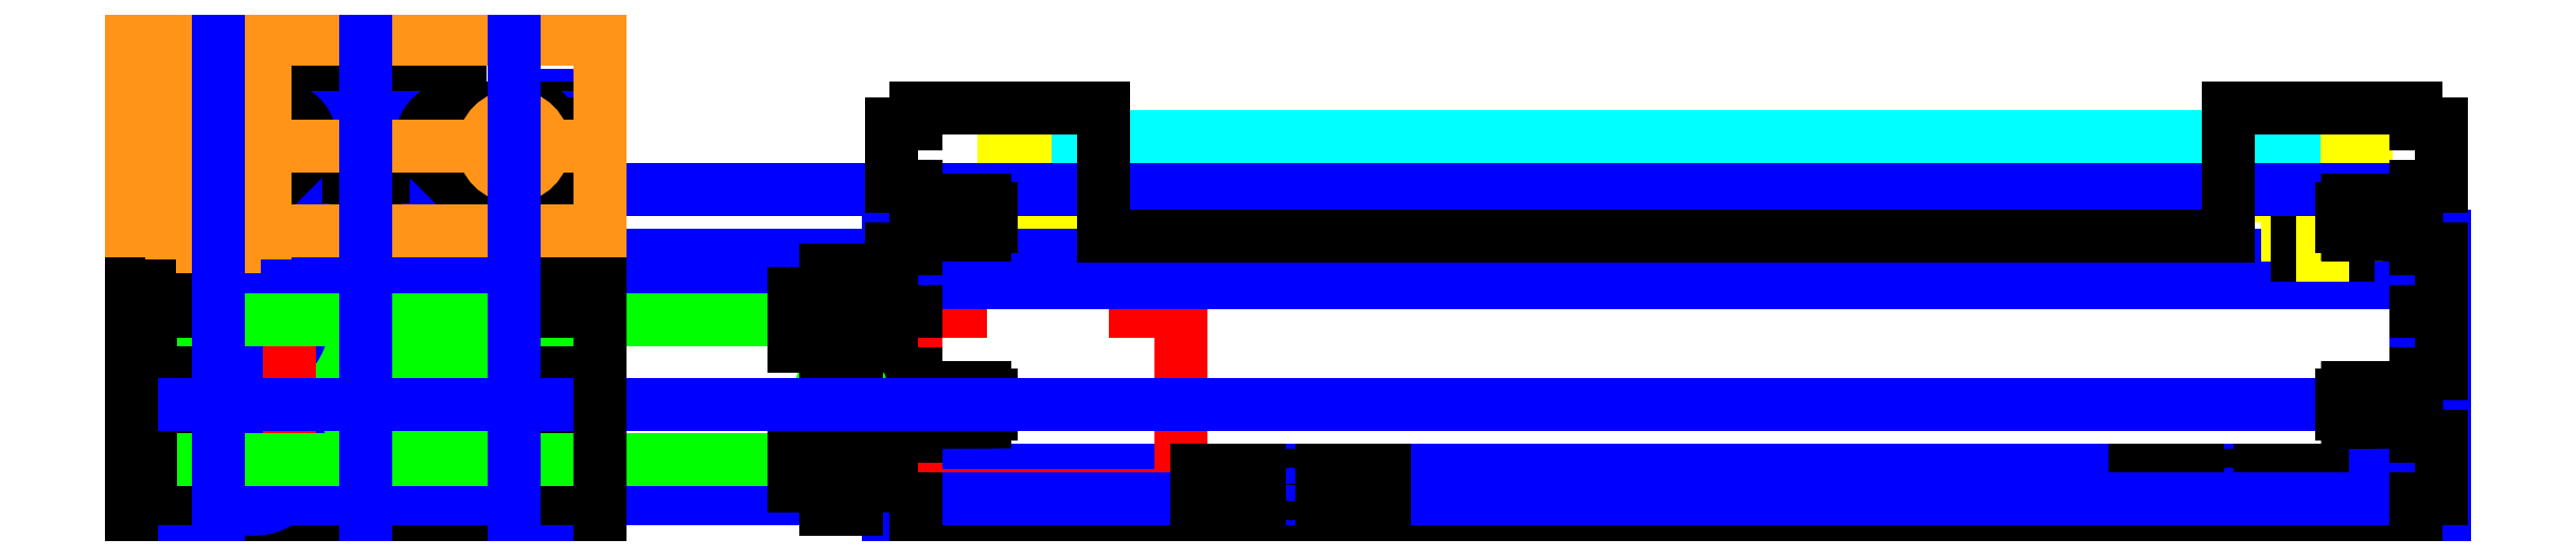
<metadata>
{"format":"dxf","ext":"dxf","renderer":"ezdxf+matplotlib","layout":"modelspace","background":"white","min_lineweight":24,"dpi":150}
</metadata>
<code>
0
SECTION
2
ENTITIES
0
LINE
8
Y Stage
10
-142
20
-22.5
30
0
11
98
21
-22.5
31
0
0
LINE
8
Drawings
10
-142
20
-15
30
0
11
98
21
-15
31
0
0
INSERT
8
Y Stage
2
tcutout
10
-82
20
15
30
0
41
1
42
-1
43
1
50
180
44
1
45
1
0
INSERT
8
Y Stage
2
tcutout
10
68
20
-15
30
0
41
1
42
-1
43
1
44
1
45
1
0
INSERT
8
Y Stage
2
tcutout
10
68
20
15
30
0
41
1
42
-1
43
1
50
180
44
1
45
1
0
LINE
8
Drawings
10
-146.5
20
-22.5
30
0
11
-146.5
21
22.5
31
0
0
LINE
8
Drawings
10
102.5
20
-22.5
30
0
11
102.5
21
22.5
31
0
0
LINE
8
Drawings
10
98
20
-22.5
30
0
11
98
21
22.5
31
0
0
LINE
8
Drawings
10
-142
20
-22.5
30
0
11
-142
21
22.5
31
0
0
LINE
8
NEMA 17
10
-142
20
-19
30
0
11
-99.7
21
-19
31
0
0
LINE
8
NEMA 17
10
-142
20
15
30
0
11
-99.7
21
15
31
0
0
LINE
8
NEMA 17
10
-142
20
15
30
0
11
-142
21
-19
31
0
0
LINE
8
NEMA 17
10
-99.7
20
15
30
0
11
-99.7
21
-19
31
0
0
LINE
8
NEMA 17
10
-131.8
20
17
30
0
11
-131.8
21
15
31
0
0
LINE
8
NEMA 17
10
-109.8
20
17
30
0
11
-109.8
21
15
31
0
0
LINE
8
NEMA 17
10
-131.8
20
17
30
0
11
-109.8
21
17
31
0
0
LINE
8
NEMA 17
10
-120.8
20
39.5
30
0
11
-120.8
21
15
31
0
0
LINE
8
NEMA 17
10
-134.8
20
15
30
0
11
-134.8
21
10.5
31
0
0
LINE
8
NEMA 17
10
-136.3
20
15
30
0
11
-136.3
21
10.5
31
0
0
LINE
8
NEMA 17
10
-137.8
20
15
30
0
11
-137.8
21
10.5
31
0
0
LINE
8
NEMA 17
10
-106.8
20
15
30
0
11
-106.8
21
10.5
31
0
0
LINE
8
NEMA 17
10
-105.3
20
15
30
0
11
-105.3
21
10.5
31
0
0
LINE
8
NEMA 17
10
-103.8
20
15
30
0
11
-103.8
21
10.5
31
0
0
LINE
8
NEMA 17
10
-106.8
20
10.5
30
0
11
-103.8
21
10.5
31
0
0
LINE
8
NEMA 17
10
-137.8
20
10.5
30
0
11
-134.8
21
10.5
31
0
0
LINE
8
NEMA 17
10
-123.3
20
39
30
0
11
-123.3
21
15
31
0
0
LINE
8
NEMA 17
10
-123.3
20
39
30
0
11
-122.8
21
39.5
31
0
0
LINE
8
NEMA 17
10
-122.8
20
39.5
30
0
11
-118.9
21
39.5
31
0
0
LINE
8
NEMA 17
10
-118.4
20
39
30
0
11
-118.4
21
15
31
0
0
LINE
8
NEMA 17
10
-118.9
20
39.5
30
0
11
-118.4
21
39
31
0
0
LINE
8
Pulley
10
-127.9
20
25.21
30
0
11
-113.8
21
25.21
31
0
0
LINE
8
Pulley
10
-127.9
20
39.5
30
0
11
-113.8
21
39.5
31
0
0
LINE
8
Pulley
10
-120.8
20
39.5
30
0
11
-120.8
21
25.21
31
0
0
LINE
8
Pulley
10
-123.2
20
39.5
30
0
11
-123.2
21
25.21
31
0
0
LINE
8
Pulley
10
-118.5
20
39.5
30
0
11
-118.5
21
25.21
31
0
0
LINE
8
Pulley
10
-127.9
20
31.16
30
0
11
-113.8
21
31.16
31
0
0
LINE
8
Pulley
10
-127.9
20
38.53
30
0
11
-113.8
21
38.53
31
0
0
LINE
8
Pulley
10
-127.9
20
39.5
30
0
11
-127.9
21
38.53
31
0
0
LINE
8
Pulley
10
-127.9
20
31.16
30
0
11
-127.9
21
25.21
31
0
0
LINE
8
Pulley
10
-113.8
20
39.5
30
0
11
-113.8
21
38.53
31
0
0
LINE
8
Pulley
10
-113.8
20
31.16
30
0
11
-113.8
21
25.21
31
0
0
LINE
8
Pulley
10
-116.1
20
38.53
30
0
11
-116.1
21
31.16
31
0
0
LINE
8
Pulley
10
-125.6
20
38.53
30
0
11
-125.6
21
31.16
31
0
0
LINE
8
Y Travel
10
-267.5
20
-5.25
30
0
11
-192.5
21
-5.25
31
0
0
LINE
8
Y Travel
10
-267.5
20
1.05
30
0
11
-192.5
21
1.05
31
0
0
LINE
8
Y Travel
10
-267.5
20
-5.25
30
0
11
-267.5
21
1.05
31
0
0
LINE
8
Y Travel
10
-192.5
20
-5.25
30
0
11
-192.5
21
1.05
31
0
0
INSERT
8
0
2
tcutout
10
-230
20
15
30
0
41
1
42
-1
43
1
50
180
44
1
45
1
0
LINE
8
Drawings
10
-260
20
15
30
0
11
-200
21
15
31
0
0
LINE
8
Drawings
10
-200
20
15
30
0
11
-200
21
-13.75
31
0
0
LINE
8
Y Travel
10
-267.5
20
18.3
30
0
11
-192.5
21
18.3
31
0
0
LINE
8
Y Stage
10
-267.5
20
-22.5
30
0
11
-192.5
21
-22.5
31
0
0
CIRCLE
8
Y Stage
10
-248.1
20
-13.25
30
0
40
2.5
0
CIRCLE
8
Y Stage
10
-248
20
9.05
30
0
40
2.5
0
CIRCLE
8
Drawings
10
-248.1
20
-13.25
30
0
40
8
0
CIRCLE
8
Drawings
10
-248
20
9.05
30
0
40
8
0
CIRCLE
8
Drawings
10
-248
20
9.05
30
0
40
4.25
0
CIRCLE
8
Drawings
10
-248.1
20
-13.25
30
0
40
4.25
0
LINE
8
NEMA 17
10
-242.3
20
-19
30
0
11
-200
21
-19
31
0
0
LINE
8
NEMA 17
10
-242.3
20
15
30
0
11
-200
21
15
31
0
0
LINE
8
NEMA 17
10
-242.3
20
15
30
0
11
-242.3
21
-19
31
0
0
LINE
8
NEMA 17
10
-200
20
15
30
0
11
-200
21
-19
31
0
0
LINE
8
NEMA 17
10
-232.1
20
17
30
0
11
-232.1
21
15
31
0
0
LINE
8
NEMA 17
10
-210.1
20
17
30
0
11
-210.1
21
15
31
0
0
LINE
8
NEMA 17
10
-232.1
20
17
30
0
11
-210.1
21
17
31
0
0
LINE
8
NEMA 17
10
-221.1
20
39.5
30
0
11
-221.1
21
15
31
0
0
LINE
8
NEMA 17
10
-235.1
20
15
30
0
11
-235.1
21
10.5
31
0
0
LINE
8
NEMA 17
10
-236.6
20
15
30
0
11
-236.6
21
10.5
31
0
0
LINE
8
NEMA 17
10
-238.1
20
15
30
0
11
-238.1
21
10.5
31
0
0
LINE
8
NEMA 17
10
-207.1
20
15
30
0
11
-207.1
21
10.5
31
0
0
LINE
8
NEMA 17
10
-205.6
20
15
30
0
11
-205.6
21
10.5
31
0
0
LINE
8
NEMA 17
10
-204.1
20
15
30
0
11
-204.1
21
10.5
31
0
0
LINE
8
NEMA 17
10
-207.1
20
10.5
30
0
11
-204.1
21
10.5
31
0
0
LINE
8
NEMA 17
10
-238.1
20
10.5
30
0
11
-235.1
21
10.5
31
0
0
LINE
8
NEMA 17
10
-223.6
20
39
30
0
11
-223.6
21
15
31
0
0
LINE
8
NEMA 17
10
-223.6
20
39
30
0
11
-223.1
21
39.5
31
0
0
LINE
8
NEMA 17
10
-223.1
20
39.5
30
0
11
-219.2
21
39.5
31
0
0
LINE
8
NEMA 17
10
-218.7
20
39
30
0
11
-218.7
21
15
31
0
0
LINE
8
NEMA 17
10
-219.2
20
39.5
30
0
11
-218.7
21
39
31
0
0
LINE
8
Pulley
10
-228.2
20
25.21
30
0
11
-214.1
21
25.21
31
0
0
LINE
8
Pulley
10
-228.2
20
39.5
30
0
11
-214.1
21
39.5
31
0
0
LINE
8
Pulley
10
-221.1
20
39.5
30
0
11
-221.1
21
25.21
31
0
0
LINE
8
Pulley
10
-223.5
20
39.5
30
0
11
-223.5
21
25.21
31
0
0
LINE
8
Pulley
10
-218.8
20
39.5
30
0
11
-218.8
21
25.21
31
0
0
LINE
8
Pulley
10
-228.2
20
31.16
30
0
11
-214.1
21
31.16
31
0
0
LINE
8
Pulley
10
-228.2
20
38.53
30
0
11
-214.1
21
38.53
31
0
0
LINE
8
Pulley
10
-228.2
20
39.5
30
0
11
-228.2
21
38.53
31
0
0
LINE
8
Pulley
10
-228.2
20
31.16
30
0
11
-228.2
21
25.21
31
0
0
LINE
8
Pulley
10
-214.1
20
39.5
30
0
11
-214.1
21
38.53
31
0
0
LINE
8
Pulley
10
-214.1
20
31.16
30
0
11
-214.1
21
25.21
31
0
0
LINE
8
Pulley
10
-216.4
20
38.53
30
0
11
-216.4
21
31.16
31
0
0
LINE
8
Pulley
10
-225.9
20
38.53
30
0
11
-225.9
21
31.16
31
0
0
LINE
8
Drawings
10
-260
20
-22.5
30
0
11
-260
21
45
31
0
0
LINE
8
Drawings
10
-200
20
-22.5
30
0
11
-200
21
45
31
0
0
LINE
8
Drawings
10
-264.5
20
-22.5
30
0
11
-264.5
21
45
31
0
0
LINE
8
Drawings
10
-195.5
20
-22.5
30
0
11
-195.5
21
45
31
0
0
LINE
8
Drawings
10
-267.5
20
15
30
0
11
98
21
15
31
0
0
LINE
8
Drawings
10
-267.5
20
19.5
30
0
11
98
21
19.5
31
0
0
LINE
8
Belt
10
-214.9
20
38.53
30
0
11
-214.9
21
31.16
31
0
0
LINE
8
Belt
10
-227.4
20
38.53
30
0
11
-227.4
21
31.16
31
0
0
INSERT
8
Y Stage
2
tgrips
10
-142
20
-4.5
30
0
41
1
42
-1
43
1
50
270
44
1
45
1
0
LINE
8
Drawings
10
-267.5
20
-19.5
30
0
11
98
21
-19.5
31
0
0
INSERT
8
0
2
tcutout
10
-200
20
-4.5
30
0
41
1
42
-1
43
1
50
90
44
1
45
1
0
INSERT
8
0
2
tcutout
10
-260
20
-4.5
30
0
41
1
42
-1
43
1
50
270
44
1
45
1
0
LINE
8
Nut
10
79
20
19.5
30
0
11
87
21
19.5
31
0
0
LINE
8
Nut
10
79
20
22.7
30
0
11
79
21
19.5
31
0
0
LINE
8
Nut
10
87
20
22.7
30
0
11
87
21
19.5
31
0
0
LINE
8
Pulley
10
76
20
40.2
30
0
11
90
21
40.2
31
0
0
LINE
8
Pulley
10
81
20
40.2
30
0
11
81
21
22.7
31
0
0
LINE
8
Pulley
10
85
20
40.2
30
0
11
85
21
22.7
31
0
0
LINE
8
Pulley
10
76
20
29
30
0
11
90
21
29
31
0
0
LINE
8
Pulley
10
76
20
30.6
30
0
11
90
21
30.6
31
0
0
LINE
8
Pulley
10
76
20
38.6
30
0
11
90
21
38.6
31
0
0
LINE
8
Pulley
10
76
20
40.2
30
0
11
76
21
38.6
31
0
0
LINE
8
Pulley
10
90
20
40.2
30
0
11
90
21
38.6
31
0
0
LINE
8
Pulley
10
76
20
30.6
30
0
11
76
21
29
31
0
0
LINE
8
Pulley
10
77.5
20
22.7
30
0
11
88.5
21
22.7
31
0
0
LINE
8
Pulley
10
90
20
30.6
30
0
11
90
21
29
31
0
0
LINE
8
Pulley
10
77.5
20
29
30
0
11
77.5
21
22.7
31
0
0
LINE
8
Pulley
10
88.5
20
29
30
0
11
88.5
21
22.7
31
0
0
LINE
8
Pulley
10
87.5
20
38.6
30
0
11
87.5
21
30.6
31
0
0
LINE
8
Pulley
10
78.5
20
38.6
30
0
11
78.5
21
30.6
31
0
0
LINE
8
Nut
10
79
20
22.7
30
0
11
87
21
22.7
31
0
0
LINE
8
Pulley
10
83
20
40.2
30
0
11
83
21
19.5
31
0
0
LINE
8
Belt
10
-116.1
20
38.53
30
0
11
78.5
21
38.53
31
0
0
LINE
8
Belt
10
-116.1
20
31.16
30
0
11
78.5
21
31.16
31
0
0
LINE
8
Y Travel
10
-256
20
9.05
30
0
11
-146.5
21
9.05
31
0
0
LINE
8
Y Travel
10
-256
20
-13.25
30
0
11
-146.5
21
-13.25
31
0
0
LINE
8
Y Travel
10
-154
20
1.05
30
0
11
-154
21
-5.25
31
0
0
CIRCLE
8
Y Travel
10
-154
20
-2.1
30
0
40
3.175
0
LINE
8
Drawings - M5 Nut
10
-146.5
20
13.3
30
0
11
-146.5
21
4.8
31
0
0
LINE
8
Drawings - M5 Nut
10
-151.5
20
17.05
30
0
11
-151.5
21
1.05
31
0
0
LINE
8
Drawings - M5 Nut
10
-151.5
20
1.05
30
0
11
-156.5
21
1.05
31
0
0
LINE
8
Drawings - M5 Nut
10
-151.5
20
17.05
30
0
11
-156.5
21
17.05
31
0
0
LINE
8
Drawings - M5 Nut
10
-156.5
20
17.05
30
0
11
-156.5
21
1.05
31
0
0
LINE
8
Drawings - M5 Nut
10
-146.5
20
13.3
30
0
11
-150.5
21
13.3
31
0
0
LINE
8
Drawings - M5 Nut
10
-146.5
20
4.8
30
0
11
-150.5
21
4.8
31
0
0
LINE
8
Drawings - M5 Nut
10
-150.5
20
13.3
30
0
11
-150.5
21
4.8
31
0
0
LINE
8
Drawings - M5 Nut
10
-151.5
20
13.3
30
0
11
-151.5
21
4.8
31
0
0
LINE
8
Drawings - M5 Nut
10
-151.5
20
13.3
30
0
11
-150.5
21
13.3
31
0
0
LINE
8
Drawings - M5 Nut
10
-150.5
20
4.8
30
0
11
-151.5
21
4.8
31
0
0
LINE
8
Drawings - M5 Nut
10
-161.5
20
9.05
30
0
11
-146.5
21
9.05
31
0
0
LINE
8
Drawings - M5 Nut
10
-161.5
20
13.3
30
0
11
-161.5
21
4.8
31
0
0
LINE
8
Drawings - M5 Nut
10
-161.5
20
13.3
30
0
11
-156.5
21
13.3
31
0
0
LINE
8
Drawings - M5 Nut
10
-161.5
20
4.8
30
0
11
-156.5
21
4.8
31
0
0
LINE
8
Drawings - M5 Nut
10
-146.5
20
-9
30
0
11
-146.5
21
-17.5
31
0
0
LINE
8
Drawings - M5 Nut
10
-151.5
20
-5.25
30
0
11
-151.5
21
-21.25
31
0
0
LINE
8
Drawings - M5 Nut
10
-151.5
20
-21.25
30
0
11
-156.5
21
-21.25
31
0
0
LINE
8
Drawings - M5 Nut
10
-151.5
20
-5.25
30
0
11
-156.5
21
-5.25
31
0
0
LINE
8
Drawings - M5 Nut
10
-156.5
20
-5.25
30
0
11
-156.5
21
-21.25
31
0
0
LINE
8
Drawings - M5 Nut
10
-146.5
20
-9
30
0
11
-150.5
21
-9
31
0
0
LINE
8
Drawings - M5 Nut
10
-146.5
20
-17.5
30
0
11
-150.5
21
-17.5
31
0
0
LINE
8
Drawings - M5 Nut
10
-150.5
20
-9
30
0
11
-150.5
21
-17.5
31
0
0
LINE
8
Drawings - M5 Nut
10
-151.5
20
-9
30
0
11
-151.5
21
-17.5
31
0
0
LINE
8
Drawings - M5 Nut
10
-151.5
20
-9
30
0
11
-150.5
21
-9
31
0
0
LINE
8
Drawings - M5 Nut
10
-150.5
20
-17.5
30
0
11
-151.5
21
-17.5
31
0
0
LINE
8
Drawings - M5 Nut
10
-161.5
20
-13.25
30
0
11
-146.5
21
-13.25
31
0
0
LINE
8
Drawings - M5 Nut
10
-161.5
20
-9
30
0
11
-161.5
21
-17.5
31
0
0
LINE
8
Drawings - M5 Nut
10
-161.5
20
-9
30
0
11
-156.5
21
-9
31
0
0
LINE
8
Drawings - M5 Nut
10
-161.5
20
-17.5
30
0
11
-156.5
21
-17.5
31
0
0
LINE
8
Drawings
10
-267.5
20
30
30
0
11
98
21
30
31
0
0
LINE
8
Drawings
10
-267.5
20
-4.5
30
0
11
98
21
-4.5
31
0
0
INSERT
8
Y Stage
2
tgrips
10
98
20
-4.5
30
0
41
1
42
-1
43
1
50
90
44
1
45
1
0
LINE
8
Y Stage
10
98
20
-22.5
30
0
11
98
21
-19.5
31
0
0
LINE
8
Y Stage
10
-142
20
-22.5
30
0
11
-142
21
-19.5
31
0
0
LINE
8
Y Stage
10
-112
20
22.5
30
0
11
68
21
22.5
31
0
0
INSERT
8
Y Stage
2
tcutout
10
-82
20
-15
30
0
41
1
42
-1
43
1
44
1
45
1
0
INSERT
8
0
2
tcutout
10
-264.5
20
25.5
30
0
41
1
42
-1
43
1
50
90
44
1
45
1
0
INSERT
8
0
2
tcutout
10
-200
20
25.5
30
0
41
1
42
-1
43
1
50
90
44
1
45
1
0
LINE
8
Drawings
10
-245
20
20.19
30
0
11
-245
21
40.5
31
0
0
LINE
8
Drawings
10
-215
20
40.5
30
0
11
-215
21
20.19
31
0
0
INSERT
8
Y Stage
2
tgrips
10
-142
20
25.5
30
0
50
90
44
1
45
1
0
LINE
8
Y Stage
10
-267.5
20
43
30
0
11
-267.5
21
-22.5
31
0
0
LINE
8
Y Stage
10
-192.5
20
43
30
0
11
-192.5
21
-22.5
31
0
0
LINE
8
Y Stage
10
-142
20
43
30
0
11
-142
21
40.5
31
0
0
LINE
8
Y Stage
10
-112
20
22.5
30
0
11
-112
21
43
31
0
0
LINE
8
Y Stage
10
-142
20
43
30
0
11
-112
21
43
31
0
0
INSERT
8
Y Stage
2
tgrips
10
98
20
25.5
30
0
50
-90
44
1
45
1
0
LINE
8
Y Stage
10
98
20
43
30
0
11
98
21
40.5
31
0
0
LINE
8
Y Stage
10
68
20
22.5
30
0
11
68
21
43
31
0
0
LINE
8
Y Stage
10
68
20
43
30
0
11
98
21
43
31
0
0
INSERT
8
Y Stage
2
tgrips
10
-230
20
43
30
0
44
1
45
1
0
LINE
8
Y Stage
10
-267.5
20
43
30
0
11
-245
21
43
31
0
0
LINE
8
Y Stage
10
-215
20
43
30
0
11
-192.5
21
43
31
0
0
LINE
8
Drawings
10
-260
20
41.42
30
0
11
-200
21
41.42
31
0
0
CIRCLE
8
Cap
10
-215
20
36.92
30
0
40
1.5
0
CIRCLE
8
Y Stage
10
-245
20
36.92
30
0
40
1.5
0
CIRCLE
8
Y Stage
10
-206.3
20
36.92
30
0
40
3.175
0
CIRCLE
8
Y Stage
10
-253.7
20
36.92
30
0
40
3.175
0
CIRCLE
8
Cap
10
-253.7
20
28.27
30
0
40
1.5
0
CIRCLE
8
Cap
10
-206.3
20
28.27
30
0
40
1.5
0
ARC
8
Cap
10
-257
20
40.5
30
0
40
2.5
50
90
51
180
0
ARC
8
Cap
10
-203
20
40.5
30
0
40
2.5
50
0
51
90
0
LINE
8
Cap
10
-259.5
20
27.42
30
0
11
-259.5
21
40.5
31
0
0
ARC
8
Cap
10
-254.5
20
27.42
30
0
40
5
50
180
51
315
0
LINE
8
Cap
10
-257
20
43
30
0
11
-243.9
21
43
31
0
0
LINE
8
Cap
10
-240.4
20
34.46
30
0
11
-251
21
23.89
31
0
0
LINE
8
Cap
10
-216.1
20
43
30
0
11
-203
21
43
31
0
0
ARC
8
Cap
10
-216.1
20
38
30
0
40
5
50
90
51
225
0
LINE
8
Cap
10
-219.6
20
34.46
30
0
11
-209
21
23.89
31
0
0
LINE
8
Cap
10
-200.5
20
40.5
30
0
11
-200.5
21
27.42
31
0
0
ARC
8
Cap
10
-205.5
20
27.42
30
0
40
5
50
225
51
0
0
ARC
8
Cap
10
-243.9
20
38
30
0
40
5
50
315
51
90
0
CIRCLE
8
Cap
10
-245
20
36.92
30
0
40
1.5
0
CIRCLE
8
Y Stage
10
-215
20
36.92
30
0
40
1.5
0
CIRCLE
8
Y Stage
10
-206.3
20
28.27
30
0
40
1.5
0
CIRCLE
8
Y Stage
10
-253.7
20
28.27
30
0
40
1.5
0
LINE
8
X Stage
10
-192.5
20
28.54
30
0
11
-192.5
21
29.42
31
0
0
LINE
8
X Stage
10
-267.5
20
23.42
30
0
11
-192.5
21
23.42
31
0
0
LINE
8
X Stage
10
-259.5
20
36.92
30
0
11
-200.5
21
36.92
31
0
0
CIRCLE
8
X Stage
10
-206.3
20
36.92
30
0
40
4.78
0
CIRCLE
8
X Stage
10
-253.7
20
36.92
30
0
40
4.78
0
CIRCLE
8
X Stage
10
-206.3
20
36.92
30
0
40
3.175
0
CIRCLE
8
X Stage
10
-253.7
20
36.92
30
0
40
3.175
0
LINE
8
X Stage
10
-246.2
20
50.85
30
0
11
-246.2
21
42.35
31
0
0
LINE
8
X Stage
10
-246.2
20
50.85
30
0
11
-250.2
21
50.85
31
0
0
LINE
8
X Stage
10
-246.2
20
42.35
30
0
11
-250.2
21
42.35
31
0
0
LINE
8
X Stage
10
-250.2
20
50.85
30
0
11
-250.2
21
42.35
31
0
0
LINE
8
X Stage
10
-251.2
20
50.85
30
0
11
-251.2
21
42.35
31
0
0
LINE
8
X Stage
10
-251.2
20
50.85
30
0
11
-250.2
21
50.85
31
0
0
LINE
8
X Stage
10
-250.2
20
42.35
30
0
11
-251.2
21
42.35
31
0
0
LINE
8
X Stage
10
-261.2
20
46.6
30
0
11
-246.2
21
46.6
31
0
0
LINE
8
X Stage
10
-261.2
20
50.85
30
0
11
-261.2
21
42.35
31
0
0
LINE
8
X Stage
10
-261.2
20
50.85
30
0
11
-256.2
21
50.85
31
0
0
LINE
8
X Stage
10
-261.2
20
42.35
30
0
11
-256.2
21
42.35
31
0
0
LINE
8
X Stage
10
-256.2
20
53.1
30
0
11
-251.2
21
53.1
31
0
0
LINE
8
X Stage
10
-251.2
20
53.1
30
0
11
-251.2
21
40.1
31
0
0
LINE
8
X Stage
10
-256.2
20
53.1
30
0
11
-256.2
21
40.1
31
0
0
LINE
8
X Stage
10
-256.2
20
40.1
30
0
11
-251.2
21
40.1
31
0
0
LINE
8
X Stage
10
-246.2
20
31.5
30
0
11
-246.2
21
23
31
0
0
LINE
8
X Stage
10
-246.2
20
31.5
30
0
11
-250.2
21
31.5
31
0
0
LINE
8
X Stage
10
-246.2
20
23
30
0
11
-250.2
21
23
31
0
0
LINE
8
X Stage
10
-250.2
20
31.5
30
0
11
-250.2
21
23
31
0
0
LINE
8
X Stage
10
-251.2
20
31.5
30
0
11
-251.2
21
23
31
0
0
LINE
8
X Stage
10
-251.2
20
31.5
30
0
11
-250.2
21
31.5
31
0
0
LINE
8
X Stage
10
-250.2
20
23
30
0
11
-251.2
21
23
31
0
0
LINE
8
X Stage
10
-261.2
20
27.25
30
0
11
-246.2
21
27.25
31
0
0
LINE
8
X Stage
10
-261.2
20
31.5
30
0
11
-261.2
21
23
31
0
0
LINE
8
X Stage
10
-261.2
20
31.5
30
0
11
-256.2
21
31.5
31
0
0
LINE
8
X Stage
10
-261.2
20
23
30
0
11
-256.2
21
23
31
0
0
LINE
8
X Stage
10
-256.2
20
33.75
30
0
11
-251.2
21
33.75
31
0
0
LINE
8
X Stage
10
-251.2
20
33.75
30
0
11
-251.2
21
20.75
31
0
0
LINE
8
X Stage
10
-256.2
20
33.75
30
0
11
-256.2
21
20.75
31
0
0
LINE
8
X Stage
10
-256.2
20
20.75
30
0
11
-251.2
21
20.75
31
0
0
LINE
8
X Stage
10
-267.5
20
54.1
30
0
11
-267.5
21
23.42
31
0
0
LINE
8
X Stage
10
-192.5
20
23.42
30
0
11
-192.5
21
54.1
31
0
0
LINE
8
X Stage
10
-267.5
20
54.1
30
0
11
-192.5
21
54.1
31
0
0
LINE
8
Drawings
10
-230
20
54.1
30
0
11
-230
21
-22.5
31
0
0
LINE
8
Drawings
10
-206.3
20
-22.5
30
0
11
-206.3
21
54.1
31
0
0
LINE
8
Drawings
10
-253.7
20
-22.5
30
0
11
-253.7
21
54.1
31
0
0
ENDSEC
0
EOF

</code>
